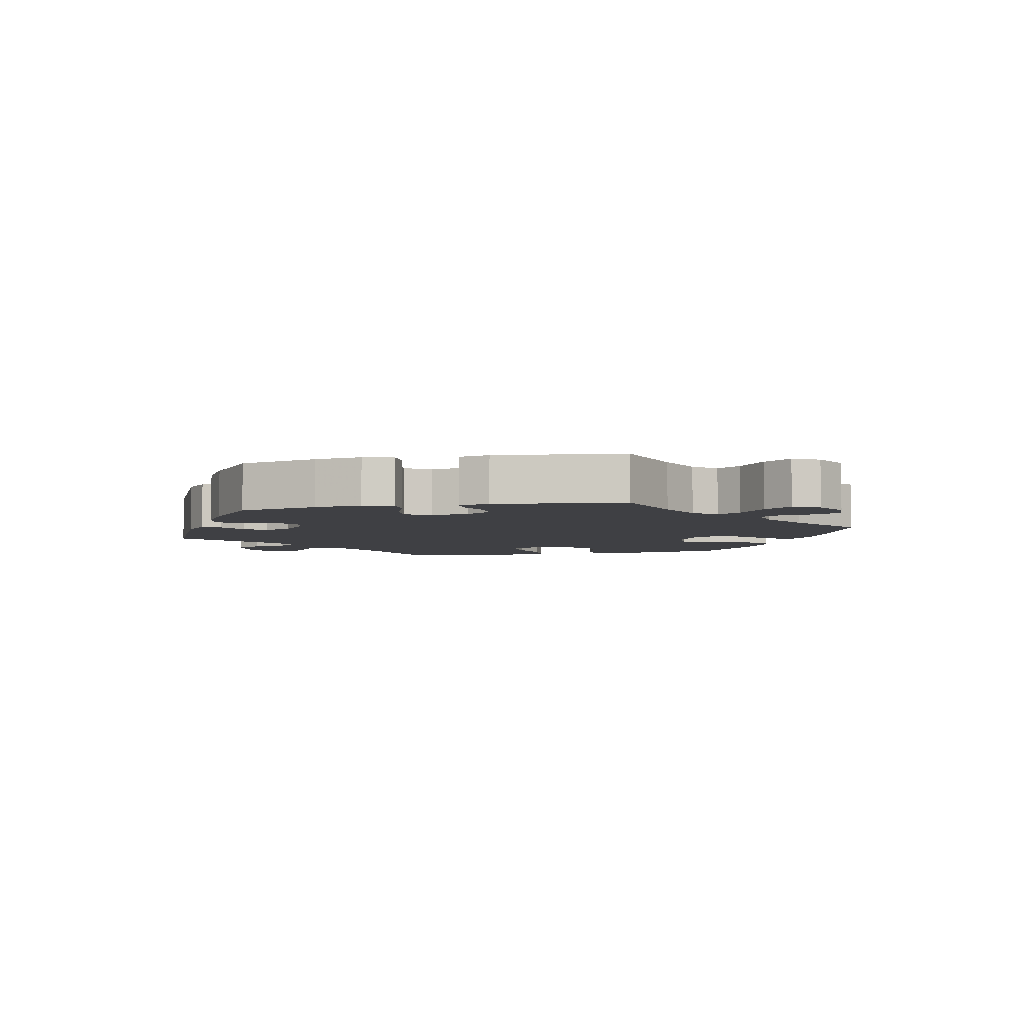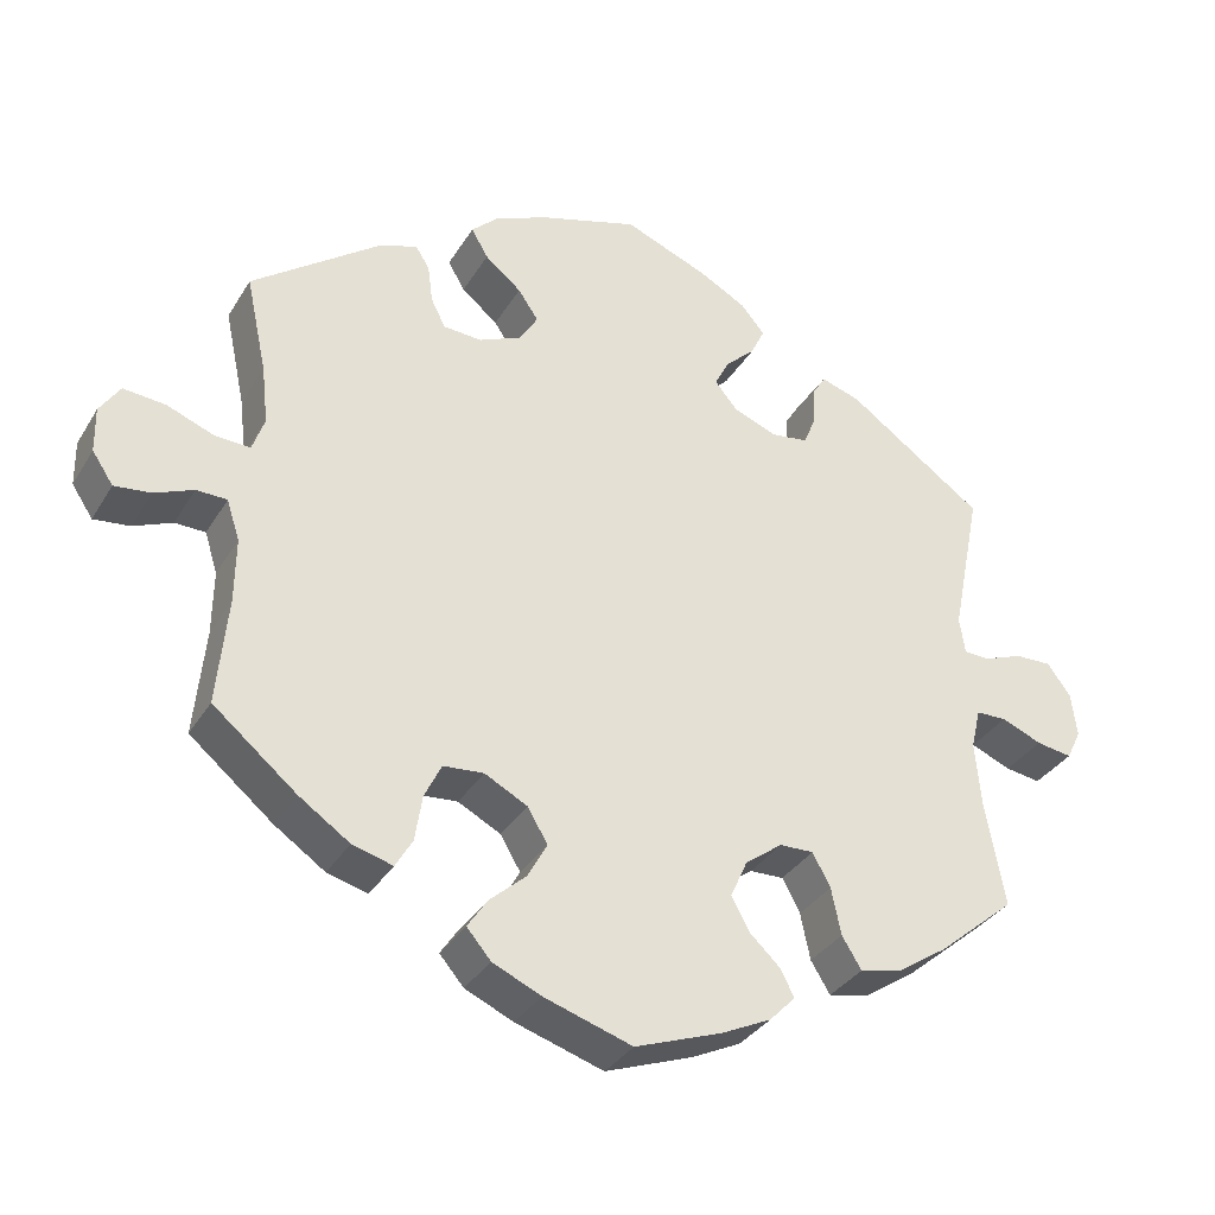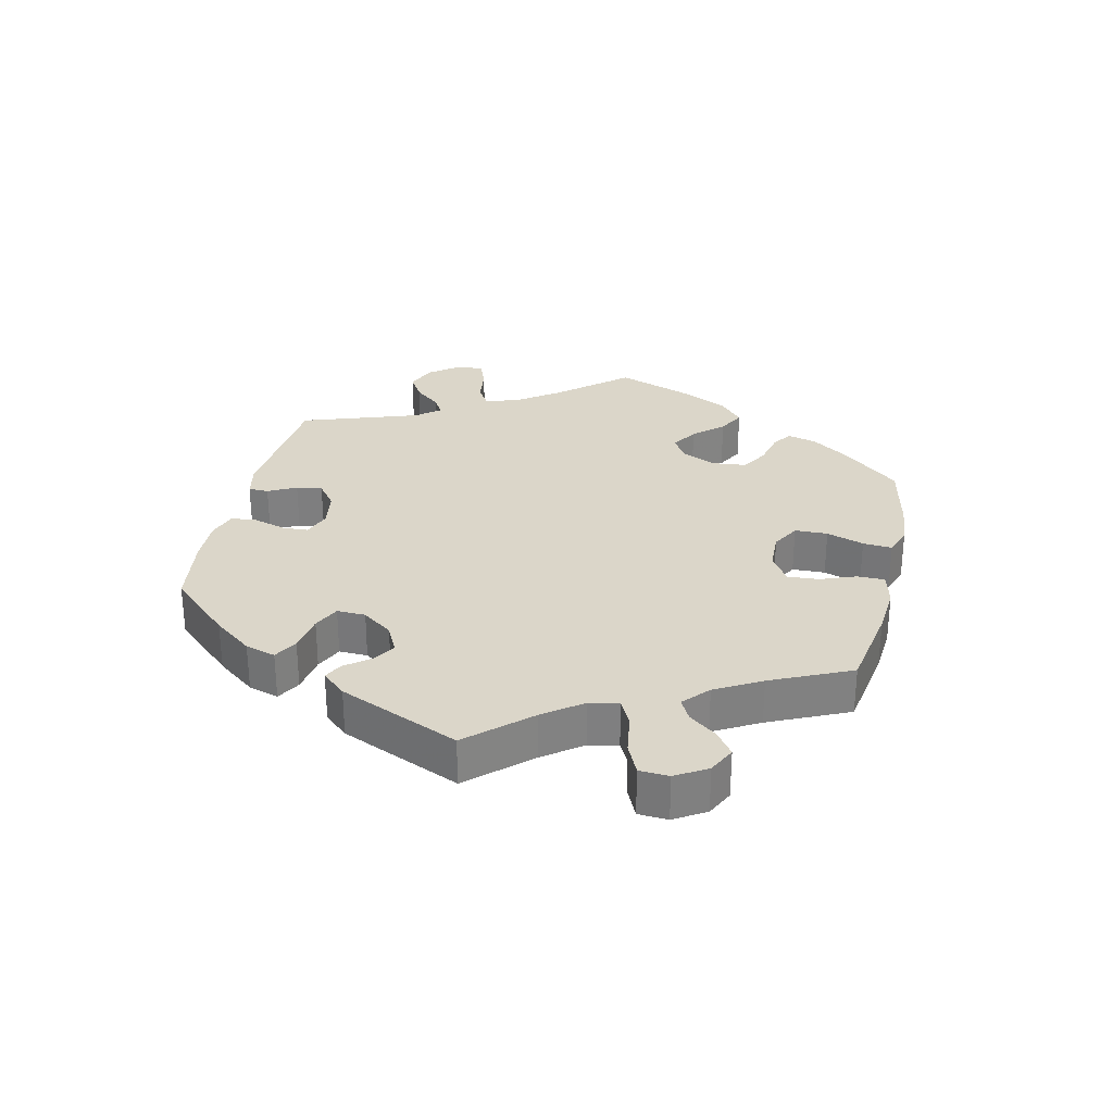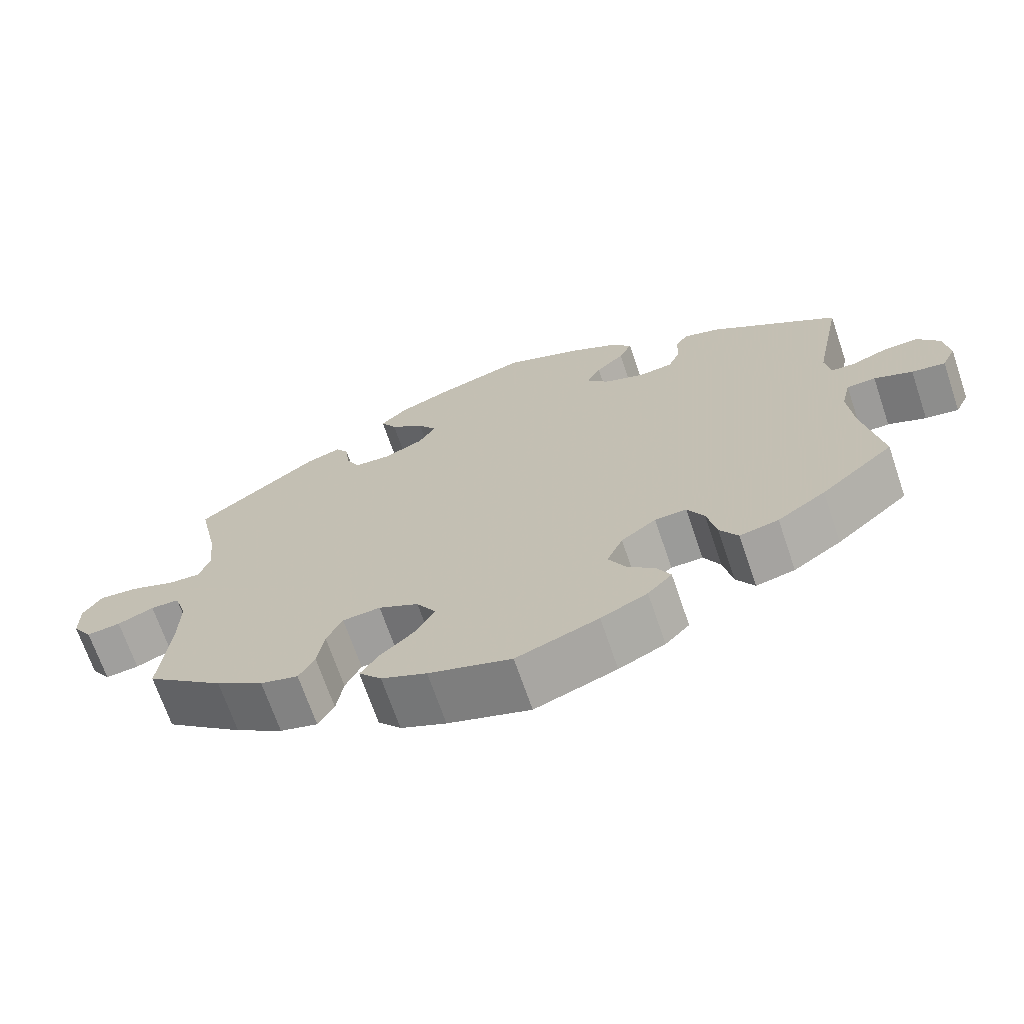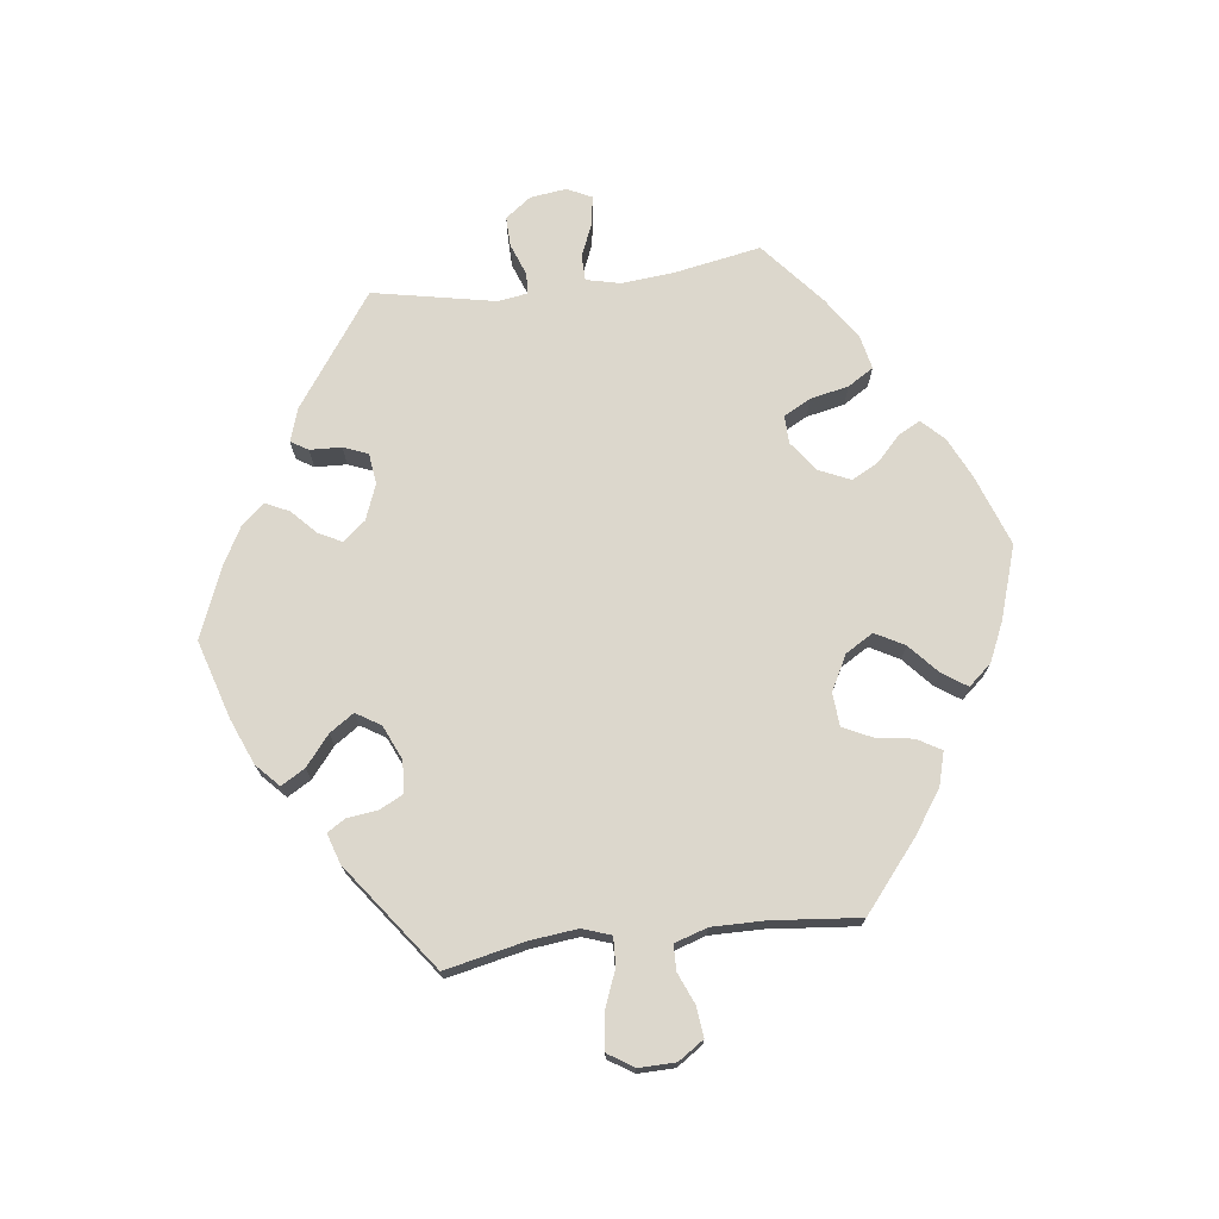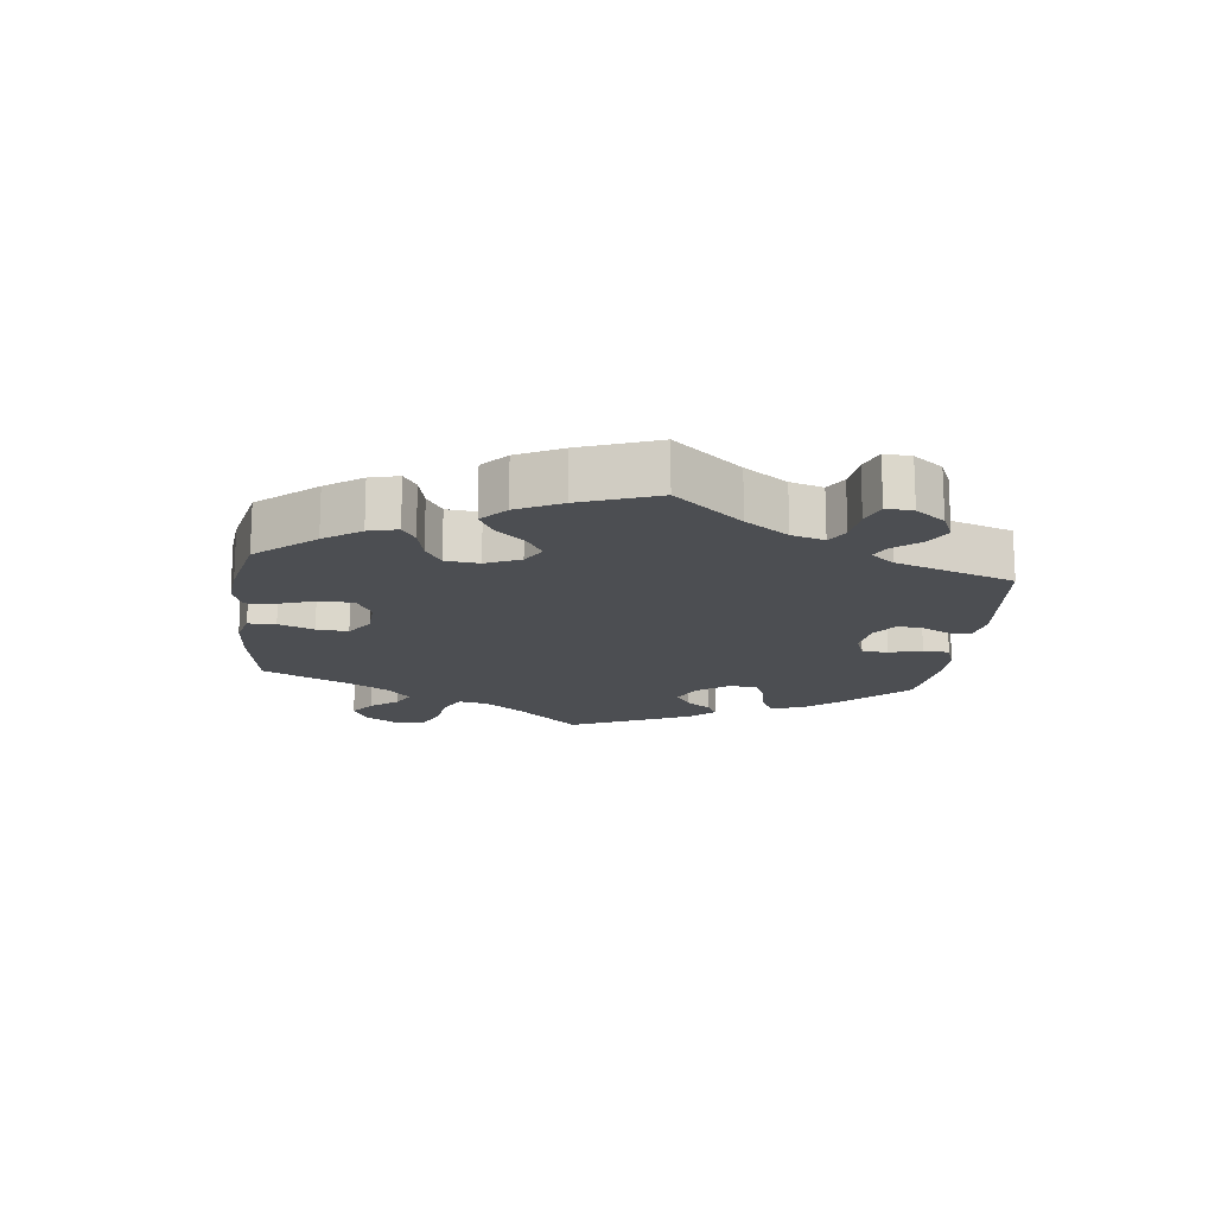
<metadata>
{"format":"obj","ext":"obj","renderer":"f3d","projection":"perspective","resolution":1024,"background":"white","views":[{"elev":-5.1,"azim":42.0,"up":"+Y"},{"elev":-33.7,"azim":153.1,"up":"+Z"},{"elev":29.9,"azim":72.7,"up":"+Y"},{"elev":-69.0,"azim":-161.2,"up":"+Z"},{"elev":72.8,"azim":82.8,"up":"+Y"},{"elev":-16.5,"azim":-126.6,"up":"+Y"}]}
</metadata>
<code>
v -0.331 0.07 0.409
v -0.282 0.07 0.425
v -0.266 0.07 0.399
v -0.264 0.07 0.351
v -0.249 0.07 0.314
v -0.203 0.07 0.308
v -0.149 0.07 0.329
v -0.121 0.07 0.363
v -0.139 0.07 0.398
v -0.176 0.07 0.433
v -0.193 0.07 0.469
v -0.163 0.07 0.504
v -0.105 0.07 0.536
v -0.001 0.07 0.578
v 0.118 0.07 0.542
v 0.186 0.07 0.514
v 0.221 0.07 0.481
v 0.2 0.07 0.445
v 0.155 0.07 0.408
v 0.13 0.07 0.371
v 0.153 0.07 0.334
v 0.205 0.07 0.311
v 0.253 0.07 0.314
v 0.271 0.07 0.35
v 0.277 0.07 0.397
v 0.294 0.07 0.424
v 0.34 0.07 0.409
v 0.501 0.07 0.29
v 0.475 0.07 0.169
v 0.467 0.07 0.097
v 0.482 0.07 0.054
v 0.525 0.07 0.056
v 0.584 0.07 0.079
v 0.636 0.07 0.084
v 0.661 0.07 0.046
v 0.66 0.07 -0.01
v 0.634 0.07 -0.049
v 0.589 0.07 -0.044
v 0.541 0.07 -0.024
v 0.503 0.07 -0.025
v 0.487 0.07 -0.075
v 0.488 0.07 -0.155
v 0.501 0.07 -0.288
v 0.398 0.07 -0.373
v 0.335 0.07 -0.416
v 0.285 0.07 -0.43
v 0.264 0.07 -0.394
v 0.255 0.07 -0.337
v 0.234 0.07 -0.294
v 0.184 0.07 -0.29
v 0.131 0.07 -0.318
v 0.106 0.07 -0.36
v 0.13 0.07 -0.404
v 0.175 0.07 -0.444
v 0.2 0.07 -0.481
v 0.17 0.07 -0.516
v 0.11 0.07 -0.543
v 0.001 0.07 -0.578
v -0.107 0.07 -0.539
v -0.168 0.07 -0.51
v -0.2 0.07 -0.477
v -0.183 0.07 -0.444
v -0.145 0.07 -0.408
v -0.123 0.07 -0.367
v -0.144 0.07 -0.32
v -0.19 0.07 -0.286
v -0.232 0.07 -0.285
v -0.254 0.07 -0.326
v -0.266 0.07 -0.384
v -0.29 0.07 -0.423
v -0.341 0.07 -0.412
v -0.404 0.07 -0.37
v -0.5 0.07 -0.289
v -0.476 0.07 -0.157
v -0.469 0.07 -0.078
v -0.481 0.07 -0.027
v -0.519 0.07 -0.026
v -0.569 0.07 -0.047
v -0.613 0.07 -0.054
v -0.631 0.07 -0.017
v -0.624 0.07 0.038
v -0.595 0.07 0.077
v -0.55 0.07 0.076
v -0.502 0.07 0.058
v -0.47 0.07 0.059
v -0.463 0.07 0.104
v -0.5 0.07 0.289
v -0.331 0 0.409
v -0.282 0 0.425
v -0.266 0 0.399
v -0.264 0 0.351
v -0.249 0 0.314
v -0.203 0 0.308
v -0.149 0 0.329
v -0.121 0 0.363
v -0.139 0 0.398
v -0.176 0 0.433
v -0.193 0 0.469
v -0.163 0 0.504
v -0.105 0 0.536
v -0.001 0 0.578
v 0.118 0 0.542
v 0.186 0 0.514
v 0.221 0 0.481
v 0.2 0 0.445
v 0.155 0 0.408
v 0.13 0 0.371
v 0.153 0 0.334
v 0.205 0 0.311
v 0.253 0 0.314
v 0.271 0 0.35
v 0.277 0 0.397
v 0.294 0 0.424
v 0.34 0 0.409
v 0.501 0 0.29
v 0.475 0 0.169
v 0.467 0 0.097
v 0.482 0 0.054
v 0.525 0 0.056
v 0.584 0 0.079
v 0.636 0 0.084
v 0.661 0 0.046
v 0.66 0 -0.01
v 0.634 0 -0.049
v 0.589 0 -0.044
v 0.541 0 -0.024
v 0.503 0 -0.025
v 0.487 0 -0.075
v 0.488 0 -0.155
v 0.501 0 -0.288
v 0.398 0 -0.373
v 0.335 0 -0.416
v 0.285 0 -0.43
v 0.264 0 -0.394
v 0.255 0 -0.337
v 0.234 0 -0.294
v 0.184 0 -0.29
v 0.131 0 -0.318
v 0.106 0 -0.36
v 0.13 0 -0.404
v 0.175 0 -0.444
v 0.2 0 -0.481
v 0.17 0 -0.516
v 0.11 0 -0.543
v 0.001 0 -0.578
v -0.107 0 -0.539
v -0.168 0 -0.51
v -0.2 0 -0.477
v -0.183 0 -0.444
v -0.145 0 -0.408
v -0.123 0 -0.367
v -0.144 0 -0.32
v -0.19 0 -0.286
v -0.232 0 -0.285
v -0.254 0 -0.326
v -0.266 0 -0.384
v -0.29 0 -0.423
v -0.341 0 -0.412
v -0.404 0 -0.37
v -0.5 0 -0.289
v -0.476 0 -0.157
v -0.469 0 -0.078
v -0.481 0 -0.027
v -0.519 0 -0.026
v -0.569 0 -0.047
v -0.613 0 -0.054
v -0.631 0 -0.017
v -0.624 0 0.038
v -0.595 0 0.077
v -0.55 0 0.076
v -0.502 0 0.058
v -0.47 0 0.059
v -0.463 0 0.104
v -0.5 0 0.289
f 86 87 1 2
f 85 86 2 3
f 81 82 83 84
f 81 84 85
f 80 81 85
f 77 78 79 80
f 76 77 80 85
f 75 76 85 3
f 71 72 73 74
f 68 69 70 71
f 67 68 71 74
f 66 67 74 75
f 60 61 62 63
f 60 63 64
f 59 60 64
f 58 59 64
f 57 58 64 65
f 53 54 55 56
f 52 53 56 57
f 45 46 47 48
f 45 48 49
f 42 43 44 45
f 41 42 45 49
f 40 41 49 50
f 36 37 38 39
f 36 39 40
f 35 36 40
f 32 33 34 35
f 31 32 35 40
f 30 31 40 50
f 26 27 28 29
f 24 25 26 29
f 23 24 29 30
f 22 23 30 50
f 16 17 18 19
f 16 19 20
f 15 16 20
f 14 15 20
f 13 14 20 21
f 9 10 11 12
f 8 9 12 13
f 75 3 4
f 65 66 75 4
f 52 57 65
f 51 52 65
f 21 22 50 51
f 8 13 21 51
f 7 8 51 65
f 6 7 65
f 5 6 65
f 4 5 65
f 89 88 174 173
f 90 89 173 172
f 171 170 169 168
f 172 171 168
f 172 168 167
f 167 166 165 164
f 172 167 164 163
f 90 172 163 162
f 161 160 159 158
f 158 157 156 155
f 161 158 155 154
f 162 161 154 153
f 150 149 148 147
f 151 150 147
f 151 147 146
f 151 146 145
f 152 151 145 144
f 143 142 141 140
f 144 143 140 139
f 135 134 133 132
f 136 135 132
f 132 131 130 129
f 136 132 129 128
f 137 136 128 127
f 126 125 124 123
f 127 126 123
f 127 123 122
f 122 121 120 119
f 127 122 119 118
f 137 127 118 117
f 116 115 114 113
f 116 113 112 111
f 117 116 111 110
f 137 117 110 109
f 106 105 104 103
f 107 106 103
f 107 103 102
f 107 102 101
f 108 107 101 100
f 99 98 97 96
f 100 99 96 95
f 91 90 162
f 91 162 153 152
f 152 144 139
f 152 139 138
f 138 137 109 108
f 138 108 100 95
f 152 138 95 94
f 152 94 93
f 152 93 92
f 152 92 91
f 1 88 89 2
f 2 89 90 3
f 3 90 91 4
f 4 91 92 5
f 5 92 93 6
f 6 93 94 7
f 7 94 95 8
f 8 95 96 9
f 9 96 97 10
f 10 97 98 11
f 11 98 99 12
f 12 99 100 13
f 13 100 101 14
f 14 101 102 15
f 15 102 103 16
f 16 103 104 17
f 17 104 105 18
f 18 105 106 19
f 19 106 107 20
f 20 107 108 21
f 21 108 109 22
f 22 109 110 23
f 23 110 111 24
f 24 111 112 25
f 25 112 113 26
f 26 113 114 27
f 27 114 115 28
f 28 115 116 29
f 29 116 117 30
f 30 117 118 31
f 31 118 119 32
f 32 119 120 33
f 33 120 121 34
f 34 121 122 35
f 35 122 123 36
f 36 123 124 37
f 37 124 125 38
f 38 125 126 39
f 39 126 127 40
f 40 127 128 41
f 41 128 129 42
f 42 129 130 43
f 43 130 131 44
f 44 131 132 45
f 45 132 133 46
f 46 133 134 47
f 47 134 135 48
f 48 135 136 49
f 49 136 137 50
f 50 137 138 51
f 51 138 139 52
f 52 139 140 53
f 53 140 141 54
f 54 141 142 55
f 55 142 143 56
f 56 143 144 57
f 57 144 145 58
f 58 145 146 59
f 59 146 147 60
f 60 147 148 61
f 61 148 149 62
f 62 149 150 63
f 63 150 151 64
f 64 151 152 65
f 65 152 153 66
f 66 153 154 67
f 67 154 155 68
f 68 155 156 69
f 69 156 157 70
f 70 157 158 71
f 71 158 159 72
f 72 159 160 73
f 73 160 161 74
f 74 161 162 75
f 75 162 163 76
f 76 163 164 77
f 77 164 165 78
f 78 165 166 79
f 79 166 167 80
f 80 167 168 81
f 81 168 169 82
f 82 169 170 83
f 83 170 171 84
f 84 171 172 85
f 85 172 173 86
f 86 173 174 87
f 87 174 88 1

</code>
